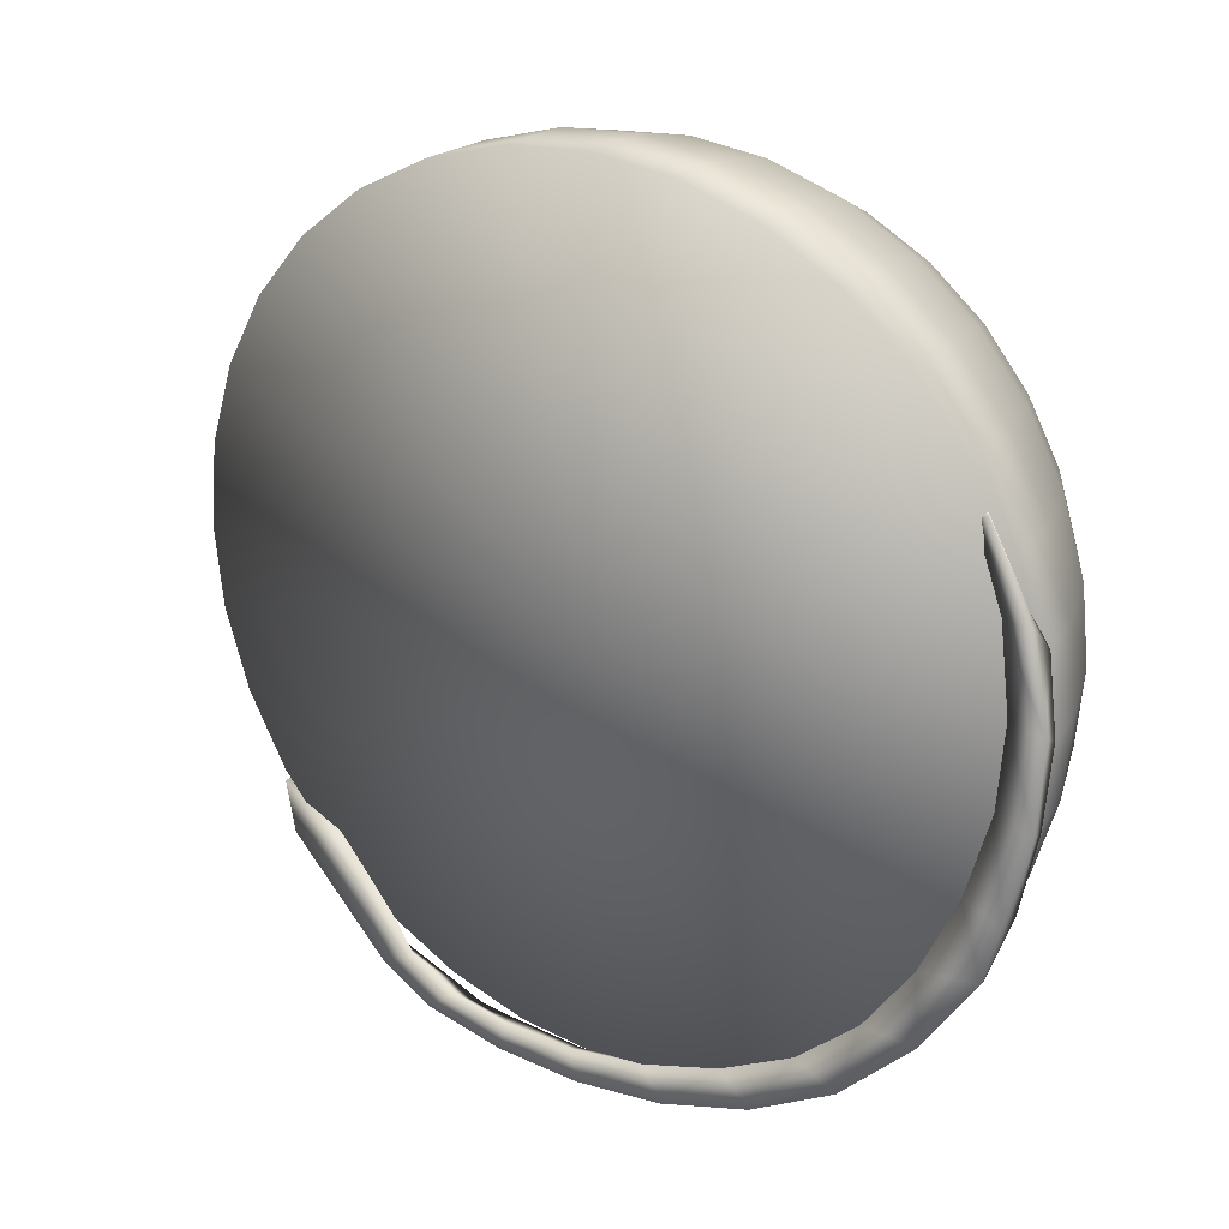
<metadata>
{"format":"obj","ext":"obj","renderer":"f3d","projection":"perspective","resolution":1024,"background":"white","views":[{"elev":-34.4,"azim":28.5,"up":"+Z"}]}
</metadata>
<code>
g EyeLashTopLMage
v 0.02229 0.1469 -0.1429
v 0.04109 0.1209 -0.1615
v 0.06551 0.1308 -0.1452
v -0.001258 0.1309 -0.1545
v -0.02121 0.1545 -0.1328
v 0.02659 0.1155 -0.1446
v -0.04258 0.1338 -0.1413
v -0.009798 0.1221 -0.1382
v 0.06106 0.1022 -0.1447
v 0.08244 0.1057 -0.1581
v 0.06551 0.1308 -0.1452
v -0.07999 0.131 -0.1241
v -0.04551 0.1233 -0.1274
v -0.01553 0.1531 -0.129
v 0.02527 0.1435 -0.1365
v -0.05444 0.1546 -0.1151
v -0.06221 0.1545 -0.1164
v 0.02229 0.1469 -0.1429
v 0.06389 0.13 -0.1375
v -0.09953 0.1493 -0.09634
v -0.08901 0.1507 -0.09782
v -0.1343 0.14 -0.07121
v 0.09283 0.08385 -0.138
v 0.09943 0.1065 -0.1299
v -0.07784 0.1207 -0.114
v -0.1137 0.1246 -0.1038
v 0.1117 0.1049 -0.1374
v 0.1185 0.08338 -0.1501
v -0.1221 0.1444 -0.07713
v -0.1056 0.115 -0.09899
v 0.1218 0.06178 -0.1251
v 0.1292 0.07999 -0.1166
v 0.1345 0.08418 -0.1249
v 0.1348 0.06649 -0.1394
v 0.1461 0.03796 -0.1078
v -0.134 0.1419 -0.06897
v -0.1435 0.1157 -0.08082
v -0.1642 0.1292 -0.04296
v -0.1276 0.1076 -0.0828
v -0.1411 0.139 -0.06181
v -0.1622 0.106 -0.05784
v -0.1417 0.1001 -0.06486
v -0.1649 0.1279 -0.03873
v -0.1475 0.0902 -0.04754
v 0.1596 0.04003 -0.1211
v -0.1822 0.1174 -0.01451
v -0.1961 0.08311 0.003337
v -0.1964 0.08872 0.01495
v -0.1899 0.07727 0.02984
v -0.1621 0.07723 -0.01766
v -0.1896 0.06372 0.01738
v 0.1634 0.01281 -0.08637
v 0.1771 0.01276 -0.09869
v 0.1569 0.05657 -0.1093
v 0.1523 0.05266 -0.09933
v 0.1677 0.02361 -0.07822
v 0.1742 -0.01399 -0.06153
v 0.1741 0.03189 -0.08814
v 0.1841 0.006821 -0.06653
v 0.1846 -0.0154 -0.07023
v 0.1864 -0.01032 -0.07031
v 0.1763 -0.03877 -0.03468
v 0.1831 -0.04246 -0.03824
v 0.1772 -0.03951 -0.02688
v 0.183 -0.04232 -0.03637
v -0.05364 -0.09933 0.1606
v -0.06492 -0.1247 0.1346
v -0.09784 -0.1062 0.1308
v -0.001288 -0.0007724 -0.004709
v -0.08593 -0.0812 0.1569
v -0.127 -0.08363 0.1218
v -0.01892 -0.1127 0.1592
v -0.02953 -0.1384 0.1332
v -0.04031 -0.07012 0.1804
v -0.007619 -0.08275 0.179
v -0.1146 -0.05904 0.148
v -0.1514 -0.05779 0.108
v -0.07073 -0.05303 0.1768
v 0.01688 -0.1209 0.1527
v 0.0261 -0.09045 0.1729
v 0.006972 -0.1467 0.1265
v -0.1384 -0.03371 0.1345
v -0.1699 -0.02973 0.08992
v 0.04317 -0.1494 0.1148
v -0.182 -0.0004925 0.06829
v 0.07769 -0.1463 0.09866
v 0.05238 -0.1235 0.1412
v 0.05955 -0.09293 0.1621
v 0.08624 -0.1205 0.1254
v -0.0977 -0.03216 0.1685
v -0.1566 -0.006174 0.1168
v 0.09144 -0.09008 0.1471
v -0.1202 -0.008294 0.1558
v 0.0644 -0.05871 0.1766
v 0.0931 -0.05615 0.1632
v 0.03429 -0.05648 0.1863
v 0.003953 -0.04955 0.1919
v -0.02548 -0.03818 0.193
v -0.05285 -0.02281 0.1898
v -0.07712 -0.004024 0.1824
v -0.1373 0.01764 0.1391
v -0.09735 0.01745 0.1709
v -0.1684 0.0225 0.09559
v -0.187 0.02878 0.04392
v 0.01534 -0.01443 0.1972
v -0.009685 -0.004762 0.1982
v -0.03296 0.008315 0.1955
v -0.05361 0.02429 0.1891
v 0.04115 -0.02033 0.1925
v 0.06675 -0.02222 0.1842
v 0.09116 -0.02004 0.1728
v 0.004745 0.02529 0.1958
v 0.02496 0.01748 0.195
v 0.04582 0.01272 0.1912
v 0.0665 0.01119 0.1845
v -0.01407 0.03586 0.1936
v 0.08623 0.01295 0.1753
v 0.1134 -0.01387 0.1586
v 0.1042 0.01794 0.1638
v 0.1193 -0.04889 0.1464
v 0.1205 -0.08202 0.1286
v 0.1171 -0.112 0.1057
v 0.1092 -0.1376 0.07856
v 0.08047 0.03985 0.1738
v 0.0946 0.04377 0.1648
v 0.06499 0.03847 0.1811
v 0.04875 0.03968 0.1863
v 0.03238 0.04342 0.1893
v 0.01651 0.04955 0.19
v 0.07442 0.06092 0.1696
v 0.06263 0.05986 0.1751
v 0.05027 0.06078 0.1791
v 0.08518 0.0639 0.1627
v 0.03781 0.06363 0.1814
v 0.001743 0.05784 0.1882
v 0.02572 0.0683 0.1819
v -0.03075 0.04877 0.1885
v -0.07081 0.04255 0.1794
v -0.1128 0.0408 0.1559
v -0.1484 0.04465 0.1191
v -0.1734 0.05121 0.07169
v -0.185 0.05697 0.01774
v -0.01135 0.06798 0.1842
v -0.04465 0.06353 0.1806
v -0.08393 0.0624 0.1666
v -0.1228 0.0651 0.1379
v -0.1531 0.07169 0.09658
v -0.1714 0.07886 0.04601
v -0.1758 0.083 -0.009229
v 0.01448 0.07462 0.1806
v -0.02227 0.07956 0.178
v -0.05525 0.07957 0.1703
v -0.09245 0.08307 0.1513
v -0.127 0.08945 0.1176
v -0.1512 0.09773 0.07239
v -0.1624 0.1044 0.01955
v 0.004506 0.08233 0.1775
v -0.1599 0.1058 -0.03597
v -0.1379 0.1247 -0.06144
v -0.1106 0.1387 -0.08467
v -0.07911 0.1474 -0.1048
v -0.1468 0.1268 -0.006668
v -0.1428 0.1218 0.04747
v -0.1252 0.1452 -0.03165
v -0.09845 0.159 -0.05444
v -0.1281 0.1429 0.02277
v -0.1253 0.1129 0.09588
v -0.1077 0.1603 -0.0007605
v -0.1177 0.1345 0.07345
v -0.09604 0.1038 0.1341
v -0.1045 0.1535 0.05122
v -0.09456 0.1237 0.1156
v -0.06213 0.09627 0.1579
v -0.08809 0.1421 0.09648
v -0.06503 0.113 0.144
v -0.03058 0.09215 0.1699
v -0.06384 0.1291 0.129
v -0.03598 0.1053 0.1602
v -0.003801 0.09115 0.1728
v -0.03826 0.1184 0.1493
v -0.01014 0.1007 0.1666
v -0.01425 0.1107 0.1592
v -0.05861 0.144 0.1136
v -0.03733 0.131 0.1375
v -0.01598 0.1207 0.1509
v -0.07685 0.1583 0.07758
v -0.08615 0.1692 0.03004
v -0.08253 0.1732 -0.02222
v -0.06755 0.1676 -0.07414
v -0.0446 0.1505 -0.121
v -0.03322 0.1427 0.1254
v -0.04953 0.157 0.09834
v -0.06129 0.1716 0.05957
v -0.06347 0.1808 0.01072
v -0.05343 0.1813 -0.04079
v -0.0337 0.1706 -0.09001
v -0.008393 0.1478 -0.1326
v -0.01527 0.1303 0.142
v -0.02609 0.153 0.1134
v -0.03695 0.1678 0.08378
v -0.042 0.1815 0.04314
v -0.03728 0.1881 -0.005983
v -0.02154 0.1841 -0.05574
v 0.001809 0.168 -0.1014
v -0.01214 0.1392 0.1328
v 0.02811 0.1395 -0.1393
v -0.01622 0.1614 0.102
v -0.02136 0.1758 0.07051
v -0.01972 0.1877 0.02893
v -0.008577 0.1906 -0.01944
v 0.01191 0.1817 -0.06651
v 0.03761 0.1598 -0.108
v 0.0635 0.1258 -0.1407
v -0.006713 0.147 0.1236
v -0.003986 0.1677 0.0916
v -0.003367 0.1808 0.05903
v 0.004685 0.1898 0.01749
v 0.02153 0.1884 -0.02913
v 0.04563 0.174 -0.07267
v 0.07231 0.1464 -0.1094
v 0.0008022 0.1535 0.1149
v 0.09642 0.1073 -0.1369
v 0.1256 0.08473 -0.1279
v 0.1499 0.0589 -0.1141
v 0.1685 0.03083 -0.09603
v 0.1046 0.1282 -0.1056
v 0.07832 0.1613 -0.07401
v 0.1332 0.1061 -0.09681
v 0.1571 0.08075 -0.08328
v 0.1087 0.1443 -0.07045
v 0.05187 0.1815 -0.03468
v 0.1357 0.1234 -0.06214
v 0.0813 0.1701 -0.03588
v 0.03029 0.188 0.00925
v 0.1087 0.1547 -0.03268
v 0.0561 0.1821 0.004528
v 0.01636 0.1825 0.04978
v 0.08112 0.1724 0.003509
v 0.03704 0.181 0.04312
v 0.01015 0.1716 0.08259
v 0.0579 0.1762 0.03931
v 0.02562 0.173 0.07533
v 0.01012 0.1582 0.107
v 0.04186 0.1718 0.0701
v 0.02087 0.1612 0.1001
v 0.03266 0.1623 0.09462
v 0.07811 0.1684 0.03849
v 0.05824 0.168 0.06711
v 0.04503 0.1614 0.09064
v 0.1044 0.1593 0.006231
v 0.1329 0.136 -0.0252
v 0.1582 0.09952 -0.0494
v 0.1753 0.05322 -0.06558
v 0.1805 0.001592 -0.0744
v 0.07411 0.1619 0.06646
v 0.09693 0.1579 0.04069
v 0.125 0.1433 0.01259
v 0.1532 0.1145 -0.01373
v 0.1753 0.07358 -0.03272
v 0.1871 0.02454 -0.04436
v 0.1856 -0.02768 -0.05003
v 0.05749 0.1585 0.08836
v 0.08888 0.1536 0.06819
v 0.1136 0.145 0.04583
v 0.1422 0.1251 0.02234
v 0.1686 0.09114 0.001276
v 0.1865 0.04657 -0.01274
v 0.1921 -0.004167 -0.02046
v 0.06957 0.1539 0.08787
v 0.1835 -0.05587 -0.02386
v 0.102 0.1435 0.07222
v 0.1275 0.1302 0.05371
v 0.1554 0.1052 0.03511
v 0.1786 0.06683 0.01926
v 0.1911 0.01953 0.00978
v 0.19 -0.03182 0.005213
v 0.1744 -0.0819 0.003122
v 0.08082 0.1475 0.08918
v 0.1129 0.1319 0.07841
v 0.1381 0.1142 0.06402
v 0.1639 0.08455 0.0504
v 0.1828 0.04249 0.03953
v 0.1892 -0.006519 0.03397
v 0.1811 -0.05734 0.03167
v 0.09079 0.1398 0.09226
v 0.1585 -0.1047 0.02986
v 0.1365 -0.1236 0.05533
v 0.1655 -0.07975 0.05789
v 0.1439 -0.0982 0.08288
v 0.1808 -0.03056 0.05889
v 0.1661 -0.05167 0.08359
v 0.1457 -0.06904 0.1071
v 0.1811 0.01905 0.06129
v 0.1735 -0.002583 0.08372
v 0.1603 -0.02158 0.106
v 0.142 -0.03722 0.1271
v 0.1675 0.06385 0.06764
v 0.166 0.04392 0.08615
v 0.1595 0.02551 0.1052
v 0.1483 0.009358 0.1241
v 0.1327 -0.003941 0.1421
v 0.145 0.09746 0.07638
v 0.1479 0.08073 0.0903
v 0.1467 0.06463 0.1053
v 0.1415 0.04976 0.1207
v 0.1324 0.0367 0.136
v 0.1198 0.02596 0.1505
v 0.1212 0.1193 0.08651
v 0.1266 0.1062 0.09621
v 0.1289 0.09307 0.1071
v 0.1279 0.08042 0.1189
v 0.1238 0.06876 0.131
v 0.1167 0.0585 0.143
v 0.1068 0.05007 0.1544
v 0.09449 0.0687 0.1548
v 0.102 0.07512 0.1461
v 0.1074 0.08292 0.137
v 0.1106 0.09181 0.1278
v 0.1113 0.1014 0.1188
v 0.1095 0.1114 0.1105
v 0.1054 0.1214 0.1031
v 0.09909 0.131 0.09696
v 0.09092 0.08411 0.1453
v 0.09518 0.09024 0.1381
v 0.09764 0.09723 0.1309
v 0.0982 0.1048 0.1239
v 0.09684 0.1126 0.1173
v 0.0936 0.1205 0.1115
v 0.08863 0.128 0.1067
v 0.08502 0.07907 0.1522
v 0.0821 0.1349 0.103
v 0.0777 0.0753 0.1584
v 0.07427 0.141 0.1006
v 0.06925 0.07296 0.1638
v 0.06544 0.146 0.09955
v 0.05999 0.07213 0.1681
v 0.05594 0.1496 0.09994
v 0.05027 0.07285 0.1712
v 0.04615 0.1519 0.1017
v 0.04048 0.07509 0.173
v 0.03644 0.1526 0.1049
v 0.03098 0.07876 0.1734
v 0.02718 0.1518 0.1092
v 0.02215 0.08372 0.1724
v 0.01872 0.1494 0.1146
v 0.01432 0.08978 0.17
v 0.0114 0.1457 0.1208
v 0.007788 0.09671 0.1663
v 0.005501 0.1406 0.1277
v 0.002815 0.1042 0.1614
v 0.001237 0.1345 0.1348
v -0.0004187 0.1121 0.1556
v -0.001223 0.1275 0.1421
v -0.001776 0.1199 0.1491
v 0.01772 0.1342 0.1317
v 0.01462 0.1297 0.1369
v 0.04926 0.1148 0.1395
v 0.02201 0.1379 0.1267
v 0.01283 0.1247 0.1422
v 0.02733 0.1406 0.1222
v 0.01242 0.1192 0.1473
v 0.03348 0.1423 0.1183
v 0.01342 0.1135 0.152
v 0.04021 0.1429 0.1151
v 0.01576 0.1077 0.1562
v 0.04728 0.1424 0.1128
v 0.01938 0.1023 0.1598
v 0.05439 0.1408 0.1115
v 0.02413 0.09723 0.1624
v 0.0613 0.1381 0.1112
v 0.02982 0.09282 0.1642
v 0.06772 0.1345 0.112
v 0.03625 0.08922 0.165
v 0.07342 0.1301 0.1137
v 0.04315 0.08654 0.1647
v 0.07817 0.125 0.1164
v 0.05027 0.08492 0.1634
v 0.08178 0.1196 0.12
v 0.05734 0.0844 0.1611
v 0.08414 0.1139 0.1242
v 0.06407 0.085 0.1579
v 0.08512 0.1081 0.1289
v 0.07022 0.08671 0.154
v 0.08472 0.1026 0.134
v 0.07554 0.08944 0.1495
v 0.08293 0.09757 0.1393
v 0.07983 0.09311 0.1445
g EyeLashTopLMage_0
f 3 2 1
f 2 4 1
f 1 4 5
f 2 6 4
f 4 7 5
f 6 8 4
f 4 8 7
f 9 6 2
f 10 9 2
f 2 11 10
f 7 12 5
f 8 13 7
f 12 7 13
f 14 8 6
f 15 6 9
f 15 14 6
f 5 14 15
f 14 16 8
f 16 13 8
f 5 17 14
f 17 16 14
f 12 17 5
f 18 5 15
f 18 15 19
f 19 15 9
f 11 18 19
f 17 20 16
f 20 17 12
f 16 21 13
f 20 21 16
f 20 22 21
f 19 9 23
f 23 9 10
f 11 19 24
f 24 19 23
f 25 12 13
f 21 25 13
f 26 20 12
f 22 20 26
f 26 12 25
f 11 27 10
f 27 11 24
f 28 23 10
f 27 28 10
f 21 29 25
f 22 29 21
f 30 26 25
f 29 30 25
f 24 23 31
f 23 28 31
f 27 24 32
f 32 24 31
f 27 33 28
f 33 27 32
f 28 34 31
f 33 34 28
f 32 31 35
f 31 34 35
f 22 36 29
f 29 36 30
f 37 26 30
f 37 22 26
f 38 22 37
f 36 39 30
f 39 37 30
f 22 40 36
f 22 38 40
f 36 40 39
f 41 37 39
f 41 38 37
f 40 42 39
f 42 41 39
f 40 43 42
f 38 43 40
f 43 44 42
f 41 42 44
f 34 45 35
f 34 33 45
f 38 46 43
f 44 43 46
f 38 41 47
f 48 46 38
f 48 38 47
f 49 46 48
f 44 46 49
f 49 48 47
f 41 44 50
f 47 41 50
f 49 50 44
f 51 49 47
f 51 47 50
f 49 51 50
f 52 35 45
f 53 52 45
f 33 54 45
f 45 54 53
f 55 35 52
f 54 33 55
f 55 32 35
f 33 32 55
f 56 55 52
f 54 55 56
f 57 52 53
f 56 52 57
f 58 54 56
f 54 58 53
f 58 56 59
f 59 56 57
f 53 58 59
f 60 57 53
f 53 59 61
f 61 60 53
f 57 60 62
f 59 57 62
f 60 63 62
f 60 61 63
f 64 59 62
f 62 63 64
f 59 64 61
f 61 65 63
f 64 65 61
f 63 65 64
f 68 67 66
f 69 67 68
f 70 68 66
f 69 68 71
f 71 68 70
f 66 67 72
f 69 73 67
f 67 73 72
f 70 66 74
f 66 72 75
f 74 66 75
f 76 71 70
f 69 71 77
f 77 71 76
f 78 70 74
f 76 70 78
f 72 73 79
f 75 72 80
f 72 79 80
f 69 81 73
f 73 81 79
f 82 77 76
f 69 77 83
f 83 77 82
f 69 84 81
f 69 83 85
f 69 86 84
f 79 81 87
f 81 84 87
f 80 79 88
f 79 87 88
f 87 84 89
f 84 86 89
f 82 76 90
f 90 76 78
f 91 83 82
f 85 83 91
f 88 87 92
f 87 89 92
f 93 82 90
f 91 82 93
f 80 88 94
f 88 92 95
f 94 88 95
f 96 80 94
f 75 80 96
f 97 75 96
f 74 75 97
f 98 74 97
f 78 74 98
f 90 78 99
f 99 78 98
f 93 90 100
f 100 90 99
f 101 91 93
f 102 93 100
f 101 93 102
f 103 91 101
f 103 85 91
f 104 85 103
f 69 85 104
f 98 97 105
f 99 98 106
f 106 98 105
f 100 99 107
f 107 99 106
f 102 100 108
f 108 100 107
f 105 97 109
f 97 96 109
f 109 96 110
f 96 94 110
f 110 94 111
f 94 95 111
f 107 106 112
f 106 105 113
f 112 106 113
f 105 109 114
f 113 105 114
f 109 110 115
f 114 109 115
f 108 107 116
f 116 107 112
f 110 111 117
f 115 110 117
f 111 95 118
f 117 111 119
f 111 118 119
f 95 120 118
f 95 92 120
f 92 121 120
f 92 89 121
f 89 122 121
f 89 86 122
f 86 123 122
f 69 123 86
f 115 117 124
f 117 119 125
f 124 117 125
f 126 115 124
f 114 115 126
f 127 114 126
f 113 114 127
f 128 113 127
f 112 113 128
f 129 112 128
f 116 112 129
f 126 124 130
f 127 126 131
f 131 126 130
f 128 127 132
f 132 127 131
f 124 125 133
f 130 124 133
f 129 128 134
f 134 128 132
f 135 116 129
f 136 129 134
f 135 129 136
f 137 116 135
f 137 108 116
f 138 108 137
f 138 102 108
f 139 102 138
f 139 101 102
f 140 101 139
f 140 103 101
f 141 103 140
f 141 104 103
f 142 104 141
f 69 104 142
f 143 137 135
f 144 138 137
f 144 137 143
f 145 139 138
f 145 138 144
f 146 140 139
f 146 139 145
f 147 141 140
f 147 140 146
f 148 142 141
f 148 141 147
f 69 142 149
f 149 142 148
f 143 135 150
f 150 135 136
f 151 144 143
f 152 145 144
f 152 144 151
f 153 146 145
f 153 145 152
f 154 147 146
f 154 146 153
f 155 148 147
f 155 147 154
f 156 149 148
f 156 148 155
f 157 143 150
f 151 143 157
f 158 149 156
f 69 149 158
f 69 158 159
f 69 159 160
f 69 160 161
f 162 158 156
f 159 158 162
f 163 156 155
f 162 156 163
f 160 159 164
f 164 159 162
f 161 160 165
f 165 160 164
f 164 162 166
f 166 162 163
f 163 155 167
f 167 155 154
f 165 164 168
f 168 164 166
f 166 163 169
f 169 163 167
f 167 154 170
f 170 154 153
f 168 166 171
f 171 166 169
f 169 167 172
f 172 167 170
f 170 153 173
f 173 153 152
f 171 169 174
f 174 169 172
f 172 170 175
f 175 170 173
f 173 152 176
f 176 152 151
f 174 172 177
f 177 172 175
f 175 173 178
f 178 173 176
f 176 151 179
f 179 151 157
f 177 175 180
f 180 175 178
f 178 176 181
f 181 176 179
f 180 178 182
f 182 178 181
f 183 174 177
f 184 177 180
f 183 177 184
f 185 180 182
f 184 180 185
f 186 174 183
f 186 171 174
f 187 171 186
f 187 168 171
f 188 168 187
f 188 165 168
f 189 165 188
f 189 161 165
f 190 161 189
f 69 161 190
f 191 183 184
f 192 186 183
f 192 183 191
f 193 187 186
f 193 186 192
f 194 188 187
f 194 187 193
f 195 189 188
f 195 188 194
f 196 190 189
f 196 189 195
f 69 190 197
f 197 190 196
f 191 184 198
f 198 184 185
f 199 192 191
f 200 193 192
f 200 192 199
f 201 194 193
f 201 193 200
f 202 195 194
f 202 194 201
f 203 196 195
f 203 195 202
f 204 197 196
f 204 196 203
f 205 191 198
f 199 191 205
f 206 197 204
f 69 197 206
f 207 200 199
f 208 201 200
f 208 200 207
f 209 202 201
f 209 201 208
f 210 203 202
f 210 202 209
f 211 204 203
f 211 203 210
f 212 206 204
f 212 204 211
f 69 206 213
f 213 206 212
f 207 199 214
f 214 199 205
f 215 208 207
f 216 209 208
f 216 208 215
f 217 210 209
f 217 209 216
f 218 211 210
f 218 210 217
f 219 212 211
f 219 211 218
f 220 213 212
f 220 212 219
f 221 207 214
f 215 207 221
f 222 213 220
f 69 213 222
f 69 222 223
f 69 223 224
f 69 224 225
f 226 222 220
f 223 222 226
f 227 220 219
f 226 220 227
f 224 223 228
f 228 223 226
f 225 224 229
f 229 224 228
f 228 226 230
f 230 226 227
f 227 219 231
f 231 219 218
f 229 228 232
f 232 228 230
f 230 227 233
f 233 227 231
f 231 218 234
f 234 218 217
f 232 230 235
f 235 230 233
f 233 231 236
f 236 231 234
f 234 217 237
f 237 217 216
f 235 233 238
f 238 233 236
f 236 234 239
f 239 234 237
f 237 216 240
f 240 216 215
f 238 236 241
f 241 236 239
f 239 237 242
f 242 237 240
f 240 215 243
f 243 215 221
f 241 239 244
f 244 239 242
f 242 240 245
f 245 240 243
f 244 242 246
f 246 242 245
f 247 238 241
f 248 241 244
f 247 241 248
f 249 244 246
f 248 244 249
f 250 238 247
f 250 235 238
f 251 235 250
f 251 232 235
f 252 232 251
f 252 229 232
f 253 229 252
f 253 225 229
f 254 225 253
f 69 225 254
f 255 247 248
f 256 250 247
f 256 247 255
f 257 251 250
f 257 250 256
f 258 252 251
f 258 251 257
f 259 253 252
f 259 252 258
f 260 254 253
f 260 253 259
f 69 254 261
f 261 254 260
f 255 248 262
f 262 248 249
f 263 256 255
f 264 257 256
f 264 256 263
f 265 258 257
f 265 257 264
f 266 259 258
f 266 258 265
f 267 260 259
f 267 259 266
f 268 261 260
f 268 260 267
f 269 255 262
f 263 255 269
f 270 261 268
f 69 261 270
f 271 264 263
f 272 265 264
f 272 264 271
f 273 266 265
f 273 265 272
f 274 267 266
f 274 266 273
f 275 268 267
f 275 267 274
f 276 270 268
f 276 268 275
f 69 270 277
f 277 270 276
f 271 263 278
f 278 263 269
f 279 272 271
f 280 273 272
f 280 272 279
f 281 274 273
f 281 273 280
f 282 275 274
f 282 274 281
f 283 276 275
f 283 275 282
f 284 277 276
f 284 276 283
f 285 271 278
f 279 271 285
f 286 277 284
f 69 277 286
f 69 286 287
f 69 287 123
f 288 286 284
f 287 286 288
f 123 287 289
f 289 287 288
f 122 123 289
f 290 284 283
f 288 284 290
f 289 288 291
f 291 288 290
f 122 289 292
f 292 289 291
f 121 122 292
f 290 283 293
f 293 283 282
f 291 290 294
f 294 290 293
f 292 291 295
f 295 291 294
f 121 292 296
f 296 292 295
f 120 121 296
f 293 282 297
f 297 282 281
f 294 293 298
f 298 293 297
f 295 294 299
f 299 294 298
f 296 295 300
f 300 295 299
f 120 296 301
f 301 296 300
f 118 120 301
f 297 281 302
f 302 281 280
f 298 297 303
f 303 297 302
f 299 298 304
f 304 298 303
f 300 299 305
f 305 299 304
f 301 300 306
f 306 300 305
f 118 301 307
f 307 301 306
f 119 118 307
f 302 280 308
f 308 280 279
f 303 302 309
f 309 302 308
f 304 303 310
f 310 303 309
f 305 304 311
f 311 304 310
f 306 305 312
f 312 305 311
f 307 306 313
f 313 306 312
f 119 307 314
f 314 307 313
f 125 119 314
f 125 314 315
f 133 125 315
f 314 313 316
f 315 314 316
f 313 312 317
f 316 313 317
f 312 311 318
f 317 312 318
f 311 310 319
f 318 311 319
f 319 310 320
f 310 309 320
f 320 309 321
f 309 308 321
f 321 308 322
f 308 279 322
f 322 279 285
f 315 316 323
f 316 317 324
f 323 316 324
f 317 318 325
f 324 317 325
f 318 319 326
f 325 318 326
f 319 320 327
f 326 319 327
f 320 321 328
f 327 320 328
f 321 322 329
f 328 321 329
f 330 315 323
f 133 315 330
f 329 322 331
f 322 285 331
f 332 133 330
f 130 133 332
f 331 285 333
f 285 278 333
f 334 130 332
f 131 130 334
f 333 278 335
f 278 269 335
f 336 131 334
f 132 131 336
f 335 269 337
f 269 262 337
f 338 132 336
f 134 132 338
f 337 262 339
f 262 249 339
f 340 134 338
f 136 134 340
f 339 249 341
f 249 246 341
f 342 136 340
f 150 136 342
f 341 246 343
f 246 245 343
f 344 150 342
f 157 150 344
f 343 245 345
f 245 243 345
f 346 157 344
f 179 157 346
f 345 243 347
f 243 221 347
f 348 179 346
f 181 179 348
f 347 221 349
f 221 214 349
f 350 181 348
f 182 181 350
f 349 214 351
f 214 205 351
f 352 182 350
f 185 182 352
f 351 205 353
f 205 198 353
f 198 185 354
f 354 185 352
f 353 198 354
f 347 349 355
f 349 351 356
f 355 349 356
f 355 356 357
f 358 347 355
f 358 355 357
f 345 347 358
f 356 351 359
f 351 353 359
f 356 359 357
f 360 345 358
f 360 358 357
f 343 345 360
f 359 353 361
f 353 354 361
f 359 361 357
f 362 343 360
f 362 360 357
f 341 343 362
f 361 354 363
f 361 363 357
f 364 362 357
f 364 341 362
f 363 365 357
f 354 352 363
f 363 352 365
f 339 341 364
f 352 350 365
f 366 339 364
f 366 364 357
f 337 339 366
f 365 350 367
f 365 367 357
f 350 348 367
f 368 337 366
f 368 366 357
f 335 337 368
f 367 348 369
f 367 369 357
f 348 346 369
f 370 335 368
f 370 368 357
f 333 335 370
f 369 371 357
f 369 346 371
f 372 370 357
f 372 333 370
f 371 373 357
f 346 344 371
f 371 344 373
f 331 333 372
f 344 342 373
f 374 331 372
f 374 372 357
f 329 331 374
f 373 342 375
f 373 375 357
f 342 340 375
f 376 329 374
f 376 374 357
f 328 329 376
f 375 340 377
f 375 377 357
f 340 338 377
f 378 328 376
f 378 376 357
f 327 328 378
f 377 379 357
f 377 338 379
f 380 378 357
f 380 327 378
f 379 381 357
f 338 336 379
f 379 336 381
f 326 327 380
f 336 334 381
f 382 326 380
f 382 380 357
f 325 326 382
f 381 334 383
f 381 383 357
f 334 332 383
f 384 325 382
f 384 382 357
f 324 325 384
f 383 332 385
f 383 385 357
f 332 330 385
f 386 324 384
f 386 384 357
f 323 324 386
f 385 387 357
f 385 330 387
f 387 386 357
f 330 323 387
f 387 323 386

</code>
